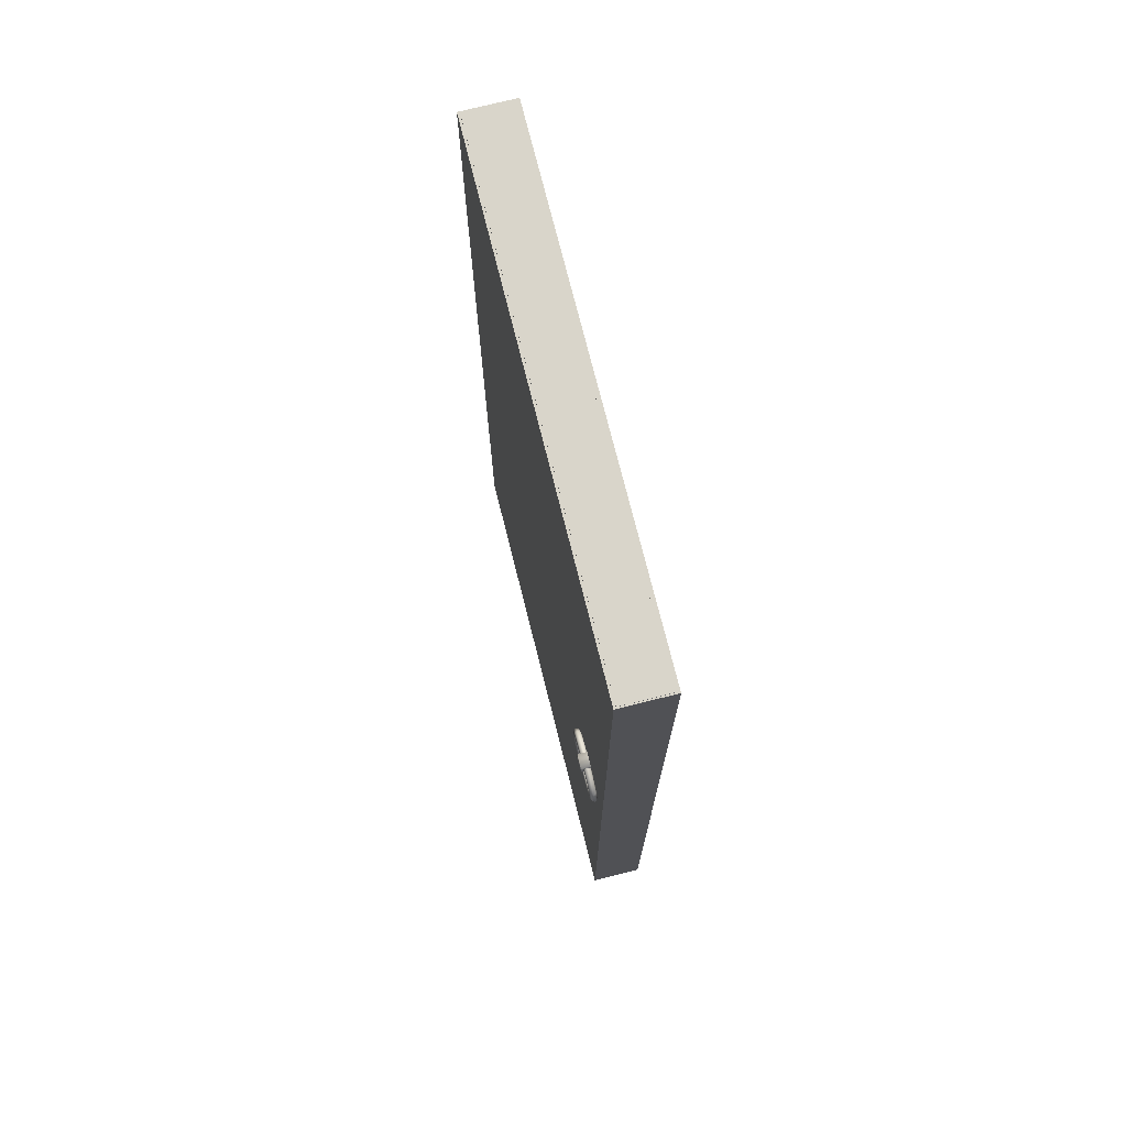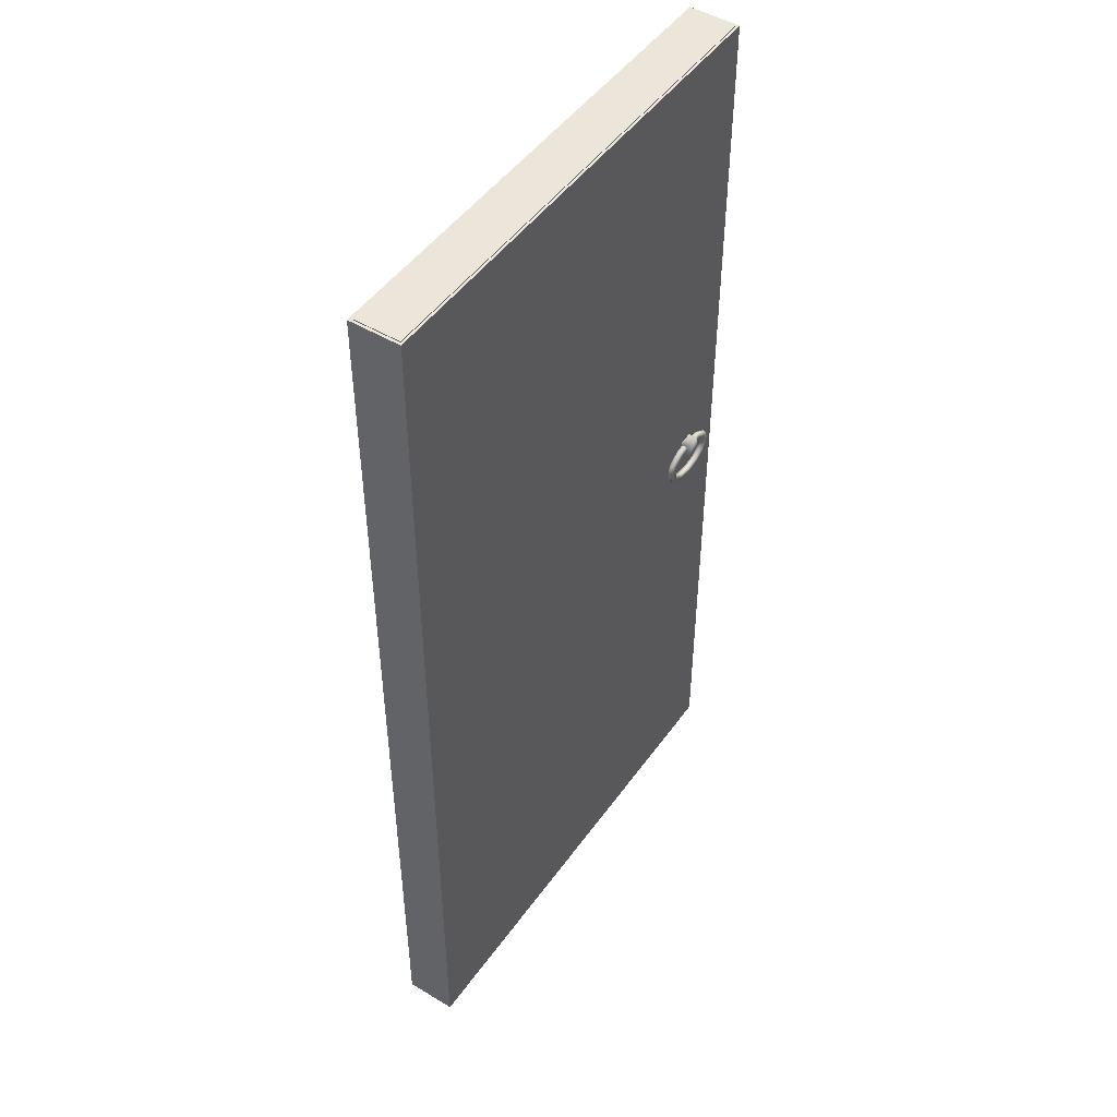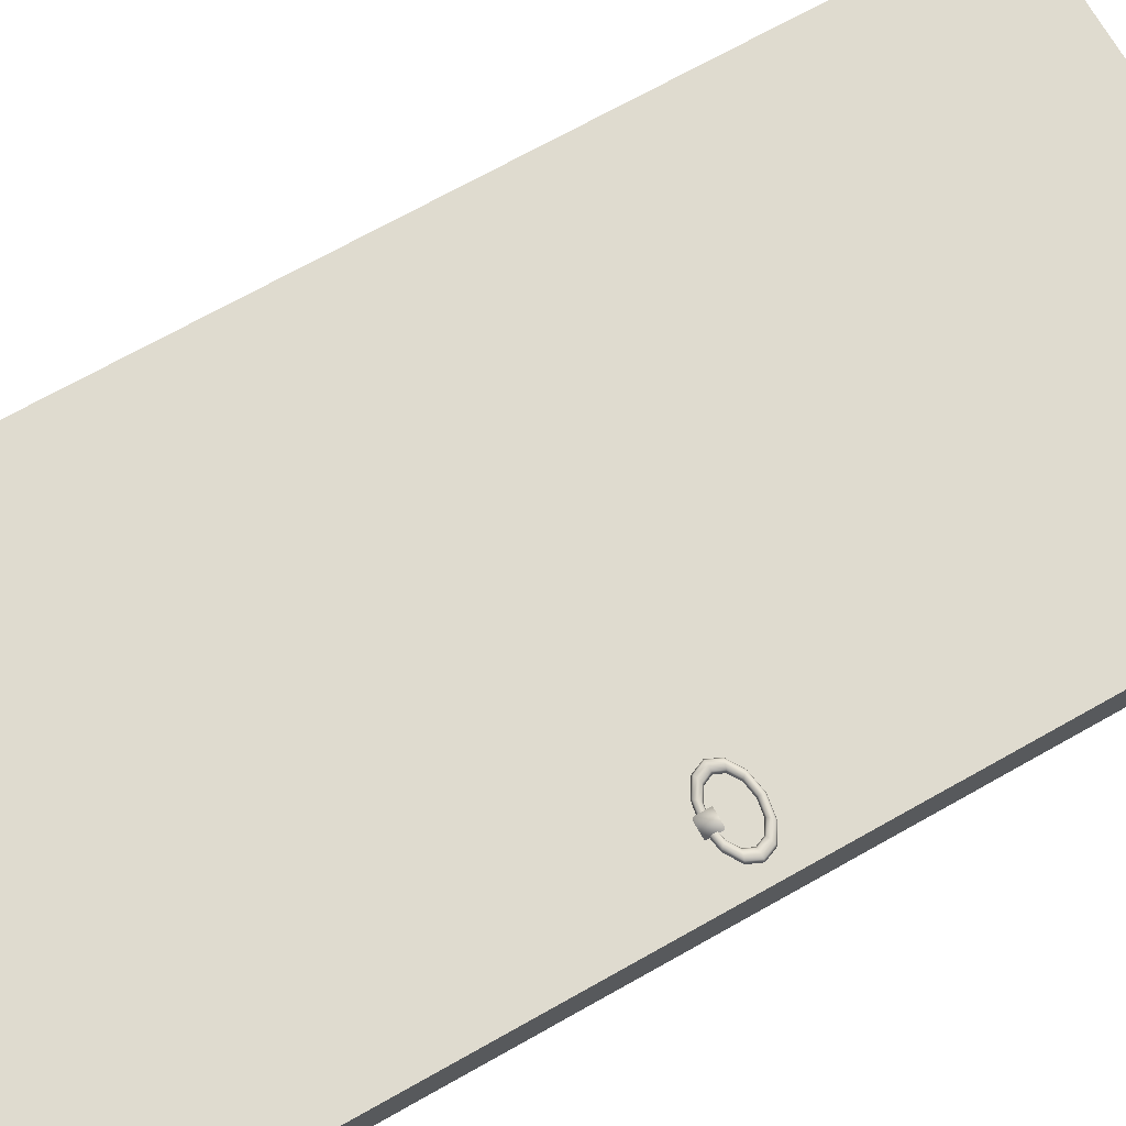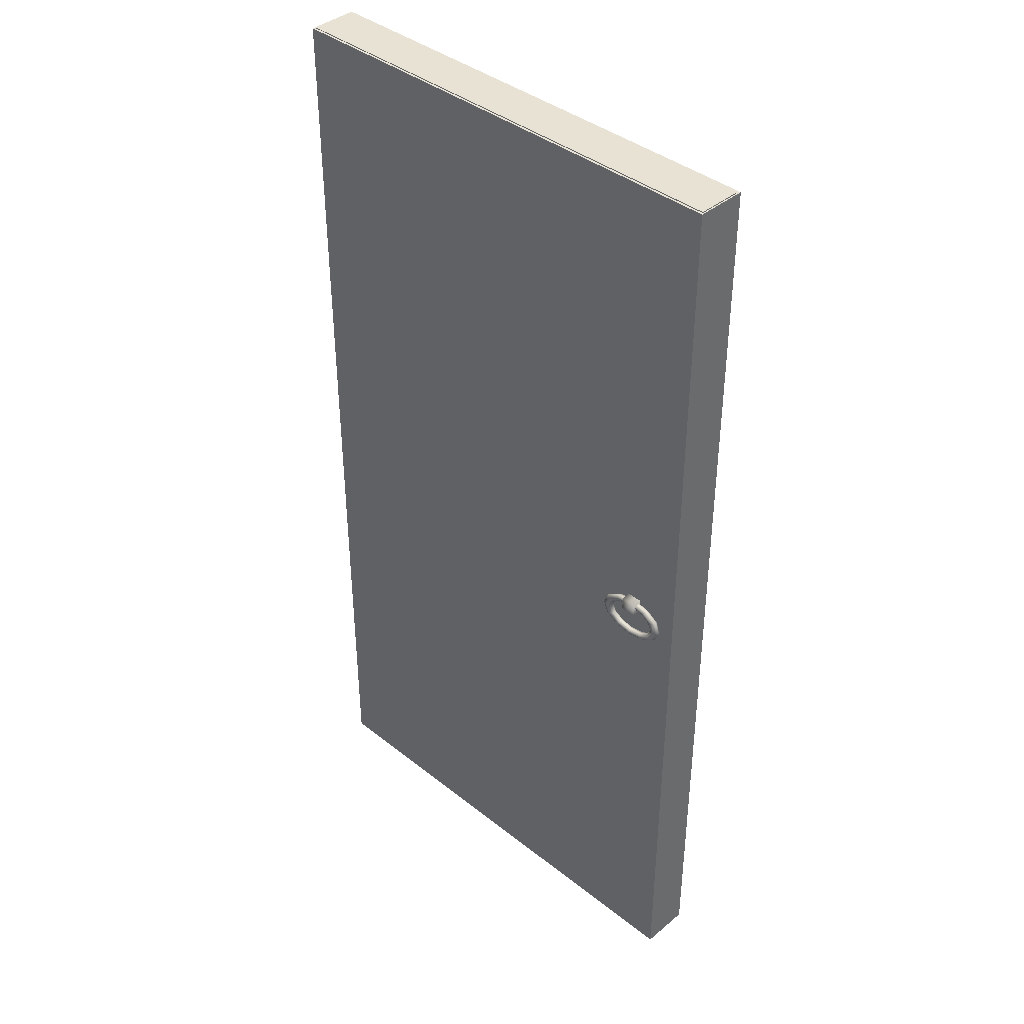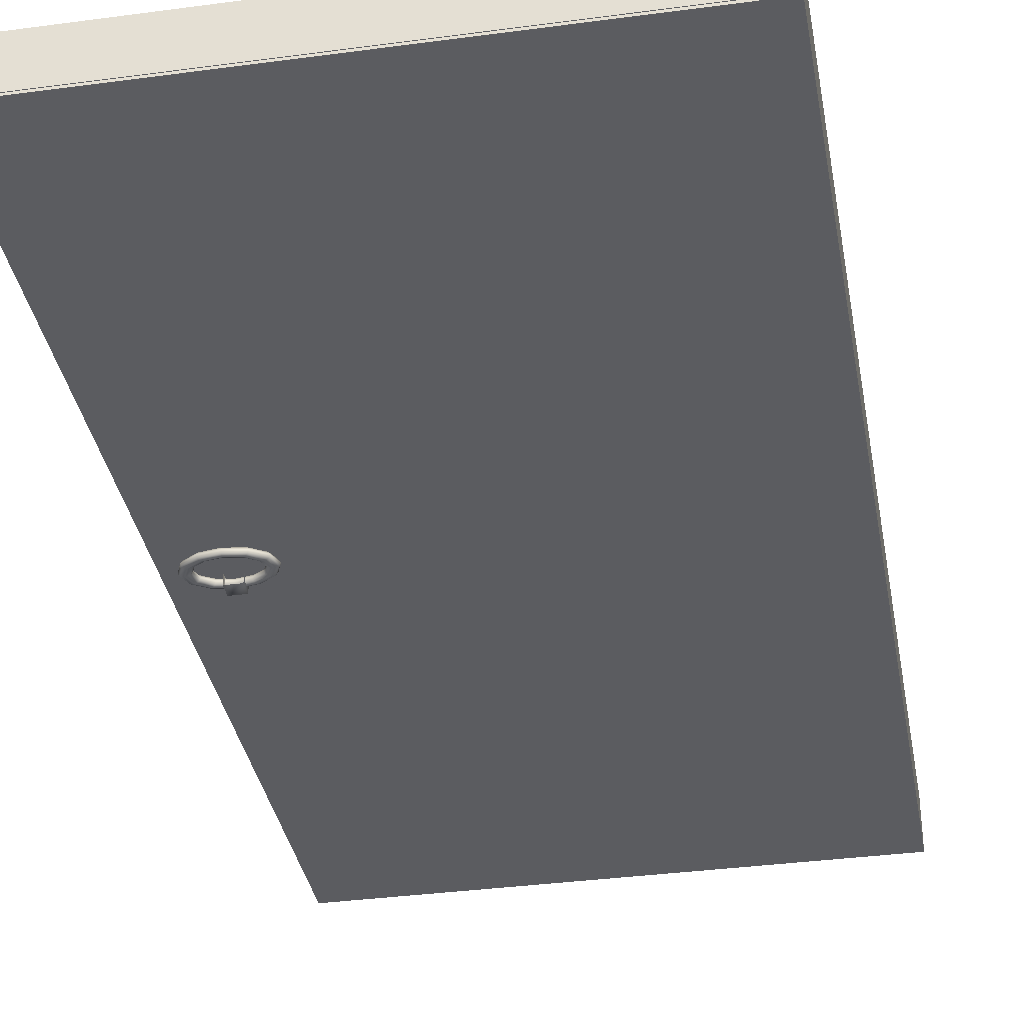
<metadata>
{"format":"obj","ext":"obj","renderer":"f3d","projection":"perspective","resolution":1024,"background":"white","views":[{"elev":74.4,"azim":-104.1,"up":"+Y"},{"elev":48.3,"azim":123.9,"up":"+Y"},{"elev":70.4,"azim":-119.4,"up":"+Z"},{"elev":39.9,"azim":-135.7,"up":"+Y"},{"elev":-35.3,"azim":10.1,"up":"+Z"}]}
</metadata>
<code>
v -106.7 124.6 -7.4
v -106.7 124.6 9.4
v -106.7 121.3 9.4
v -106.7 121.3 -7.4
v -110.3 124.6 9.4
v -110.3 121.3 9.4
v -110.3 124.6 -7.4
v -110.3 121.3 -7.4
v -117.6 118.6 8.124
v -117.2 118.6 7.487
v -116.1 115.9 7.487
v -116.4 115.8 8.124
v -112.9 114 7.487
v -113.1 113.8 8.124
v -108.6 113.3 7.487
v -108.6 113 8.124
v -104.2 114 7.487
v -104 113.8 8.124
v -101 115.9 7.487
v -100.7 115.8 8.124
v -99.88 118.6 7.487
v -99.48 118.6 8.124
v -101 121.3 7.487
v -100.7 121.4 8.124
v -104.2 123.2 7.487
v -104 123.4 8.124
v -108.6 123.9 7.487
v -108.6 124.2 8.124
v -112.9 123.2 7.487
v -113.1 123.4 8.124
v -116.1 121.3 7.487
v -116.4 121.4 8.124
v -115.3 116.2 7.224
v -116.3 118.6 7.224
v -112.4 114.5 7.224
v -108.6 113.8 7.224
v -104.7 114.5 7.224
v -101.9 116.2 7.224
v -100.8 118.6 7.224
v -101.9 121 7.224
v -104.7 122.7 7.224
v -108.6 123.3 7.224
v -112.4 122.7 7.224
v -115.3 121 7.224
v -114.4 116.5 7.487
v -115.3 118.6 7.487
v -111.9 115 7.487
v -108.6 114.4 7.487
v -105.2 115 7.487
v -102.7 116.5 7.487
v -101.8 118.6 7.487
v -102.7 120.7 7.487
v -105.2 122.2 7.487
v -108.6 122.7 7.487
v -111.9 122.2 7.487
v -114.4 120.7 7.487
v -114.1 116.6 8.124
v -114.9 118.6 8.124
v -111.7 115.2 8.124
v -108.6 114.7 8.124
v -105.4 115.2 8.124
v -103.1 116.6 8.124
v -102.2 118.6 8.124
v -103.1 120.5 8.124
v -105.4 122 8.124
v -108.6 122.5 8.124
v -111.7 122 8.124
v -114.1 120.5 8.124
v -114.4 116.5 8.76
v -115.3 118.6 8.76
v -111.9 115 8.76
v -108.6 114.4 8.76
v -105.2 115 8.76
v -102.7 116.5 8.76
v -101.8 118.6 8.76
v -102.7 120.7 8.76
v -105.2 122.2 8.76
v -108.6 122.7 8.76
v -111.9 122.2 8.76
v -114.4 120.7 8.76
v -115.3 116.2 9.024
v -116.3 118.6 9.024
v -112.4 114.5 9.024
v -108.6 113.8 9.024
v -104.7 114.5 9.024
v -101.9 116.2 9.024
v -100.8 118.6 9.024
v -101.9 121 9.024
v -104.7 122.7 9.024
v -108.6 123.3 9.024
v -112.4 122.7 9.024
v -115.3 121 9.024
v -116.1 115.9 8.76
v -117.2 118.6 8.76
v -112.9 114 8.76
v -108.6 113.3 8.76
v -104.2 114 8.76
v -101 115.9 8.76
v -99.88 118.6 8.76
v -101 121.3 8.76
v -104.2 123.2 8.76
v -108.6 123.9 8.76
v -112.9 123.2 8.76
v -116.1 121.3 8.76
v -117.6 118.6 -5.876
v -117.2 118.6 -6.513
v -116.1 115.9 -6.513
v -116.4 115.8 -5.876
v -112.9 114 -6.513
v -113.1 113.8 -5.876
v -108.6 113.3 -6.513
v -108.6 113 -5.876
v -104.2 114 -6.513
v -104 113.8 -5.876
v -101 115.9 -6.513
v -100.7 115.8 -5.876
v -99.88 118.6 -6.513
v -99.48 118.6 -5.876
v -101 121.3 -6.513
v -100.7 121.4 -5.876
v -104.2 123.2 -6.513
v -104 123.4 -5.876
v -108.6 123.9 -6.513
v -108.6 124.2 -5.876
v -112.9 123.2 -6.513
v -113.1 123.4 -5.876
v -116.1 121.3 -6.513
v -116.4 121.4 -5.876
v -115.3 116.2 -6.776
v -116.3 118.6 -6.776
v -112.4 114.5 -6.776
v -108.6 113.8 -6.776
v -104.7 114.5 -6.776
v -101.9 116.2 -6.776
v -100.8 118.6 -6.776
v -101.9 121 -6.776
v -104.7 122.7 -6.776
v -108.6 123.3 -6.776
v -112.4 122.7 -6.776
v -115.3 121 -6.776
v -114.4 116.5 -6.513
v -115.3 118.6 -6.513
v -111.9 115 -6.513
v -108.6 114.4 -6.513
v -105.2 115 -6.513
v -102.7 116.5 -6.513
v -101.8 118.6 -6.513
v -102.7 120.7 -6.513
v -105.2 122.2 -6.513
v -108.6 122.7 -6.513
v -111.9 122.2 -6.513
v -114.4 120.7 -6.513
v -114.1 116.6 -5.876
v -114.9 118.6 -5.876
v -111.7 115.2 -5.876
v -108.6 114.7 -5.876
v -105.4 115.2 -5.876
v -103.1 116.6 -5.876
v -102.2 118.6 -5.876
v -103.1 120.5 -5.876
v -105.4 122 -5.876
v -108.6 122.5 -5.876
v -111.7 122 -5.876
v -114.1 120.5 -5.876
v -114.4 116.5 -5.24
v -115.3 118.6 -5.24
v -111.9 115 -5.24
v -108.6 114.4 -5.24
v -105.2 115 -5.24
v -102.7 116.5 -5.24
v -101.8 118.6 -5.24
v -102.7 120.7 -5.24
v -105.2 122.2 -5.24
v -108.6 122.7 -5.24
v -111.9 122.2 -5.24
v -114.4 120.7 -5.24
v -115.3 116.2 -4.976
v -116.3 118.6 -4.976
v -112.4 114.5 -4.976
v -108.6 113.8 -4.976
v -104.7 114.5 -4.976
v -101.9 116.2 -4.976
v -100.8 118.6 -4.976
v -101.9 121 -4.976
v -104.7 122.7 -4.976
v -108.6 123.3 -4.976
v -112.4 122.7 -4.976
v -115.3 121 -4.976
v -116.1 115.9 -5.24
v -117.2 118.6 -5.24
v -112.9 114 -5.24
v -108.6 113.3 -5.24
v -104.2 114 -5.24
v -101 115.9 -5.24
v -99.88 118.6 -5.24
v -101 121.3 -5.24
v -104.2 123.2 -5.24
v -108.6 123.9 -5.24
v -112.9 123.2 -5.24
v -116.1 121.3 -5.24
v 0.5 240.3 -4.52
v 0.5 240.3 6.52
v 0.5 0.273 6.52
v 0.5 0.273 -4.52
v -120.8 240.3 -4.52
v -120.8 240.3 6.52
v 0.5 240.3 6.52
v 0.5 240.3 -4.52
v -120.8 0.273 -4.52
v -120.8 0.273 6.52
v -120.8 240.3 6.52
v -120.8 240.3 -4.52
v 0.5 0.273 6.52
v 0.5 240.3 6.52
v 0.5 0.273 -4.52
v 0.5 0.273 6.52
v -120.8 0.273 6.52
v -120.8 0.273 -4.52
v -120.8 240.3 -4.52
v 0.5 240.3 -4.52
v 0.5 0.273 -4.52
v -120.8 0.273 -4.52
v 1.127 240.1 -5.069
v 1.127 0.4184 -5.069
v -121.1 240.1 -5.069
v -121.1 0.4184 -5.069
v -121.1 240.1 -5.069
v -121.1 0.4184 -5.069
v -121.1 240.1 7.531
v -121.1 0.4184 7.531
v -121.1 240.1 7.531
v -121.1 0.4184 7.531
v 1.127 240.1 7.531
v 1.127 0.4184 7.531
v 1.127 240.1 7.531
v 1.127 0.4184 7.531
v 1.127 240.1 -5.069
v 1.127 0.4184 -5.069
v 1.127 240.1 -5.069
v -121.1 240.1 -5.069
v 1.127 0.4184 -5.069
v -121.1 0.4184 -5.069
g SH3D_Sparta_SDoorR0
f 1 2 3
f 1 3 4
f 2 5 6
f 2 6 3
f 7 5 2
f 7 2 1
f 8 6 5
f 8 5 7
f 4 8 7
f 4 7 1
f 9 10 11
f 9 11 12
f 12 11 13
f 12 13 14
f 14 13 15
f 14 15 16
f 16 15 17
f 16 17 18
f 18 17 19
f 18 19 20
f 20 19 21
f 20 21 22
f 22 21 23
f 22 23 24
f 24 23 25
f 24 25 26
f 26 25 27
f 26 27 28
f 28 27 29
f 28 29 30
f 30 29 31
f 30 31 32
f 32 31 10
f 32 10 9
f 33 11 10
f 33 10 34
f 35 13 11
f 35 11 33
f 36 15 13
f 36 13 35
f 37 17 15
f 37 15 36
f 38 19 17
f 38 17 37
f 39 21 19
f 39 19 38
f 40 23 21
f 40 21 39
f 41 25 23
f 41 23 40
f 42 27 25
f 42 25 41
f 43 29 27
f 43 27 42
f 44 31 29
f 44 29 43
f 34 10 31
f 34 31 44
f 45 33 34
f 45 34 46
f 47 35 33
f 47 33 45
f 48 36 35
f 48 35 47
f 49 37 36
f 49 36 48
f 50 38 37
f 50 37 49
f 51 39 38
f 51 38 50
f 52 40 39
f 52 39 51
f 53 41 40
f 53 40 52
f 54 42 41
f 54 41 53
f 55 43 42
f 55 42 54
f 56 44 43
f 56 43 55
f 46 34 44
f 46 44 56
f 57 45 46
f 57 46 58
f 59 47 45
f 59 45 57
f 60 48 47
f 60 47 59
f 61 49 48
f 61 48 60
f 62 50 49
f 62 49 61
f 63 51 50
f 63 50 62
f 64 52 51
f 64 51 63
f 65 53 52
f 65 52 64
f 66 54 53
f 66 53 65
f 67 55 54
f 67 54 66
f 68 56 55
f 68 55 67
f 58 46 56
f 58 56 68
f 69 57 58
f 69 58 70
f 71 59 57
f 71 57 69
f 72 60 59
f 72 59 71
f 73 61 60
f 73 60 72
f 74 62 61
f 74 61 73
f 75 63 62
f 75 62 74
f 76 64 63
f 76 63 75
f 77 65 64
f 77 64 76
f 78 66 65
f 78 65 77
f 79 67 66
f 79 66 78
f 80 68 67
f 80 67 79
f 70 58 68
f 70 68 80
f 81 69 70
f 81 70 82
f 83 71 69
f 83 69 81
f 84 72 71
f 84 71 83
f 85 73 72
f 85 72 84
f 86 74 73
f 86 73 85
f 87 75 74
f 87 74 86
f 88 76 75
f 88 75 87
f 89 77 76
f 89 76 88
f 90 78 77
f 90 77 89
f 91 79 78
f 91 78 90
f 92 80 79
f 92 79 91
f 82 70 80
f 82 80 92
f 93 81 82
f 93 82 94
f 95 83 81
f 95 81 93
f 96 84 83
f 96 83 95
f 97 85 84
f 97 84 96
f 98 86 85
f 98 85 97
f 99 87 86
f 99 86 98
f 100 88 87
f 100 87 99
f 101 89 88
f 101 88 100
f 102 90 89
f 102 89 101
f 103 91 90
f 103 90 102
f 104 92 91
f 104 91 103
f 94 82 92
f 94 92 104
f 12 93 94
f 12 94 9
f 14 95 93
f 14 93 12
f 16 96 95
f 16 95 14
f 18 97 96
f 18 96 16
f 20 98 97
f 20 97 18
f 22 99 98
f 22 98 20
f 24 100 99
f 24 99 22
f 26 101 100
f 26 100 24
f 28 102 101
f 28 101 26
f 30 103 102
f 30 102 28
f 32 104 103
f 32 103 30
f 9 94 104
f 9 104 32
f 105 106 107
f 105 107 108
f 108 107 109
f 108 109 110
f 110 109 111
f 110 111 112
f 112 111 113
f 112 113 114
f 114 113 115
f 114 115 116
f 116 115 117
f 116 117 118
f 118 117 119
f 118 119 120
f 120 119 121
f 120 121 122
f 122 121 123
f 122 123 124
f 124 123 125
f 124 125 126
f 126 125 127
f 126 127 128
f 128 127 106
f 128 106 105
f 129 107 106
f 129 106 130
f 131 109 107
f 131 107 129
f 132 111 109
f 132 109 131
f 133 113 111
f 133 111 132
f 134 115 113
f 134 113 133
f 135 117 115
f 135 115 134
f 136 119 117
f 136 117 135
f 137 121 119
f 137 119 136
f 138 123 121
f 138 121 137
f 139 125 123
f 139 123 138
f 140 127 125
f 140 125 139
f 130 106 127
f 130 127 140
f 141 129 130
f 141 130 142
f 143 131 129
f 143 129 141
f 144 132 131
f 144 131 143
f 145 133 132
f 145 132 144
f 146 134 133
f 146 133 145
f 147 135 134
f 147 134 146
f 148 136 135
f 148 135 147
f 149 137 136
f 149 136 148
f 150 138 137
f 150 137 149
f 151 139 138
f 151 138 150
f 152 140 139
f 152 139 151
f 142 130 140
f 142 140 152
f 153 141 142
f 153 142 154
f 155 143 141
f 155 141 153
f 156 144 143
f 156 143 155
f 157 145 144
f 157 144 156
f 158 146 145
f 158 145 157
f 159 147 146
f 159 146 158
f 160 148 147
f 160 147 159
f 161 149 148
f 161 148 160
f 162 150 149
f 162 149 161
f 163 151 150
f 163 150 162
f 164 152 151
f 164 151 163
f 154 142 152
f 154 152 164
f 165 153 154
f 165 154 166
f 167 155 153
f 167 153 165
f 168 156 155
f 168 155 167
f 169 157 156
f 169 156 168
f 170 158 157
f 170 157 169
f 171 159 158
f 171 158 170
f 172 160 159
f 172 159 171
f 173 161 160
f 173 160 172
f 174 162 161
f 174 161 173
f 175 163 162
f 175 162 174
f 176 164 163
f 176 163 175
f 166 154 164
f 166 164 176
f 177 165 166
f 177 166 178
f 179 167 165
f 179 165 177
f 180 168 167
f 180 167 179
f 181 169 168
f 181 168 180
f 182 170 169
f 182 169 181
f 183 171 170
f 183 170 182
f 184 172 171
f 184 171 183
f 185 173 172
f 185 172 184
f 186 174 173
f 186 173 185
f 187 175 174
f 187 174 186
f 188 176 175
f 188 175 187
f 178 166 176
f 178 176 188
f 189 177 178
f 189 178 190
f 191 179 177
f 191 177 189
f 192 180 179
f 192 179 191
f 193 181 180
f 193 180 192
f 194 182 181
f 194 181 193
f 195 183 182
f 195 182 194
f 196 184 183
f 196 183 195
f 197 185 184
f 197 184 196
f 198 186 185
f 198 185 197
f 199 187 186
f 199 186 198
f 200 188 187
f 200 187 199
f 190 178 188
f 190 188 200
f 108 189 190
f 108 190 105
f 110 191 189
f 110 189 108
f 112 192 191
f 112 191 110
f 114 193 192
f 114 192 112
f 116 194 193
f 116 193 114
f 118 195 194
f 118 194 116
f 120 196 195
f 120 195 118
f 122 197 196
f 122 196 120
f 124 198 197
f 124 197 122
f 126 199 198
f 126 198 124
f 128 200 199
f 128 199 126
f 105 190 200
f 105 200 128
f 201 202 203
f 201 203 204
f 205 206 207
f 205 207 208
f 209 210 211
f 209 211 212
f 210 213 214
f 210 214 211
f 215 216 217
f 215 217 218
f 219 220 221
f 219 221 222
g collision-1
f 223 224 225
f 224 226 225
f 227 228 229
f 228 230 229
f 231 232 233
f 232 234 233
f 235 236 237
f 236 238 237
f 235 239 229
f 239 240 229
f 241 236 242
f 236 230 242

</code>
